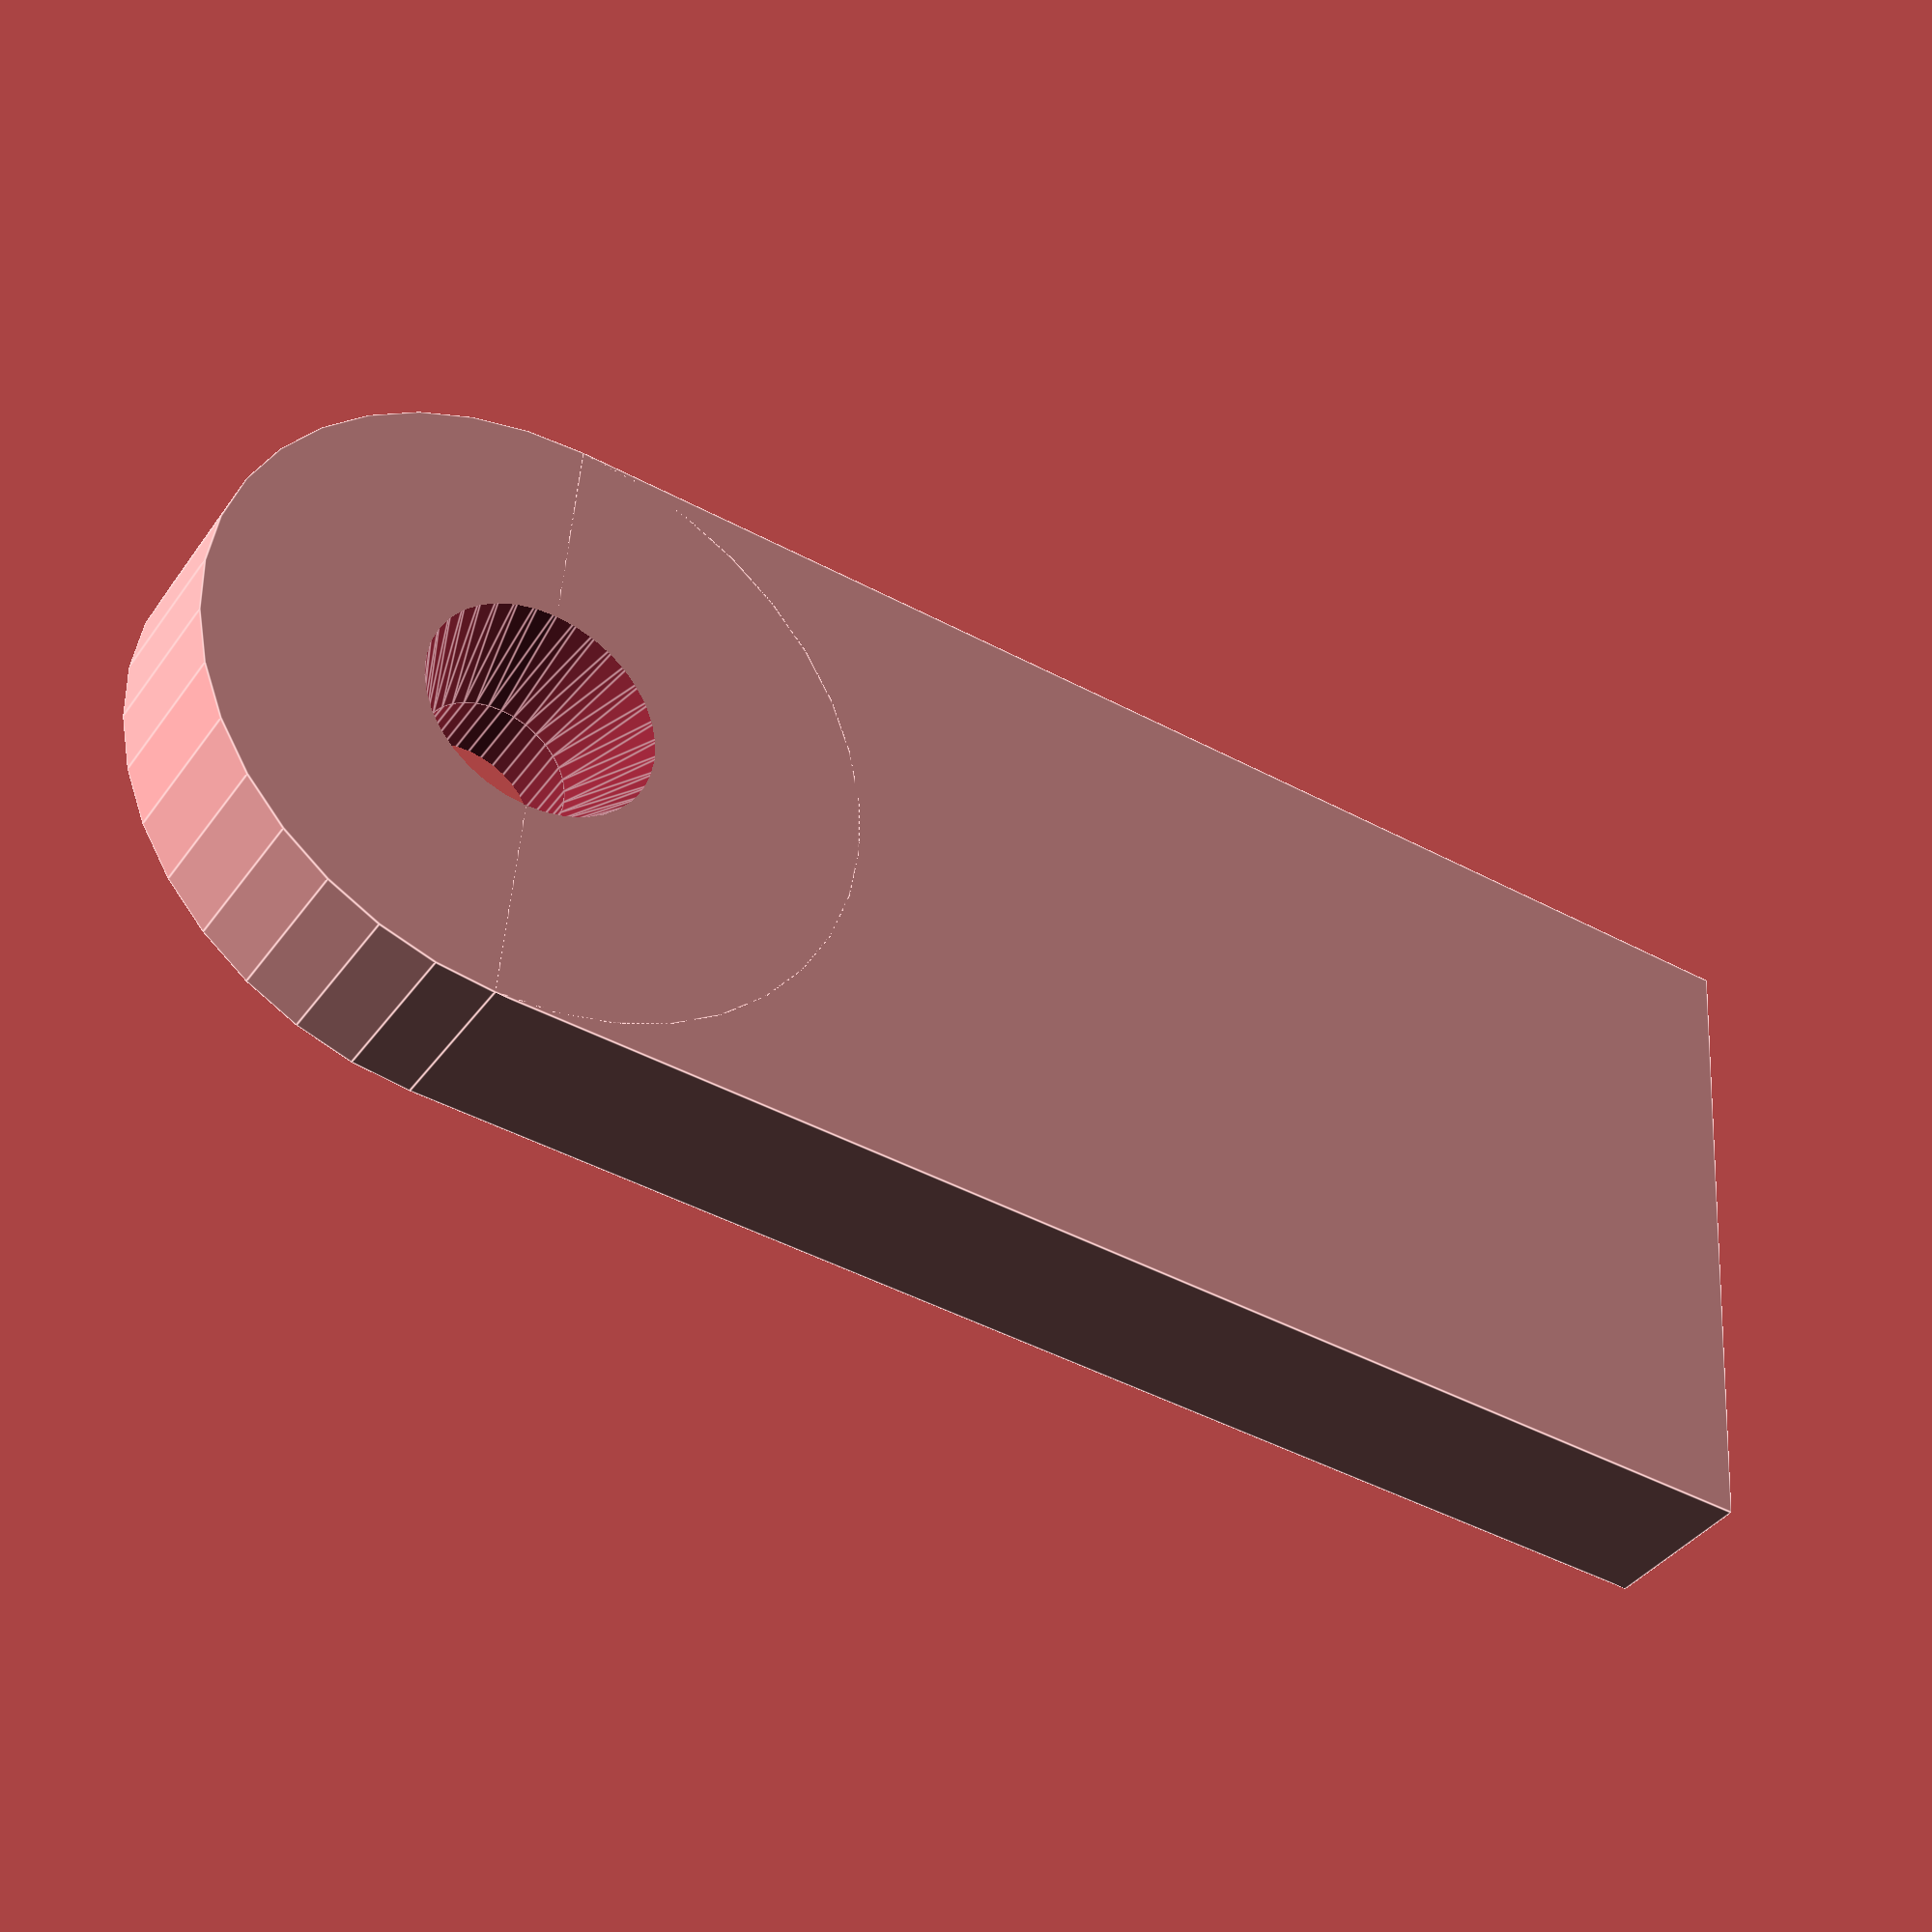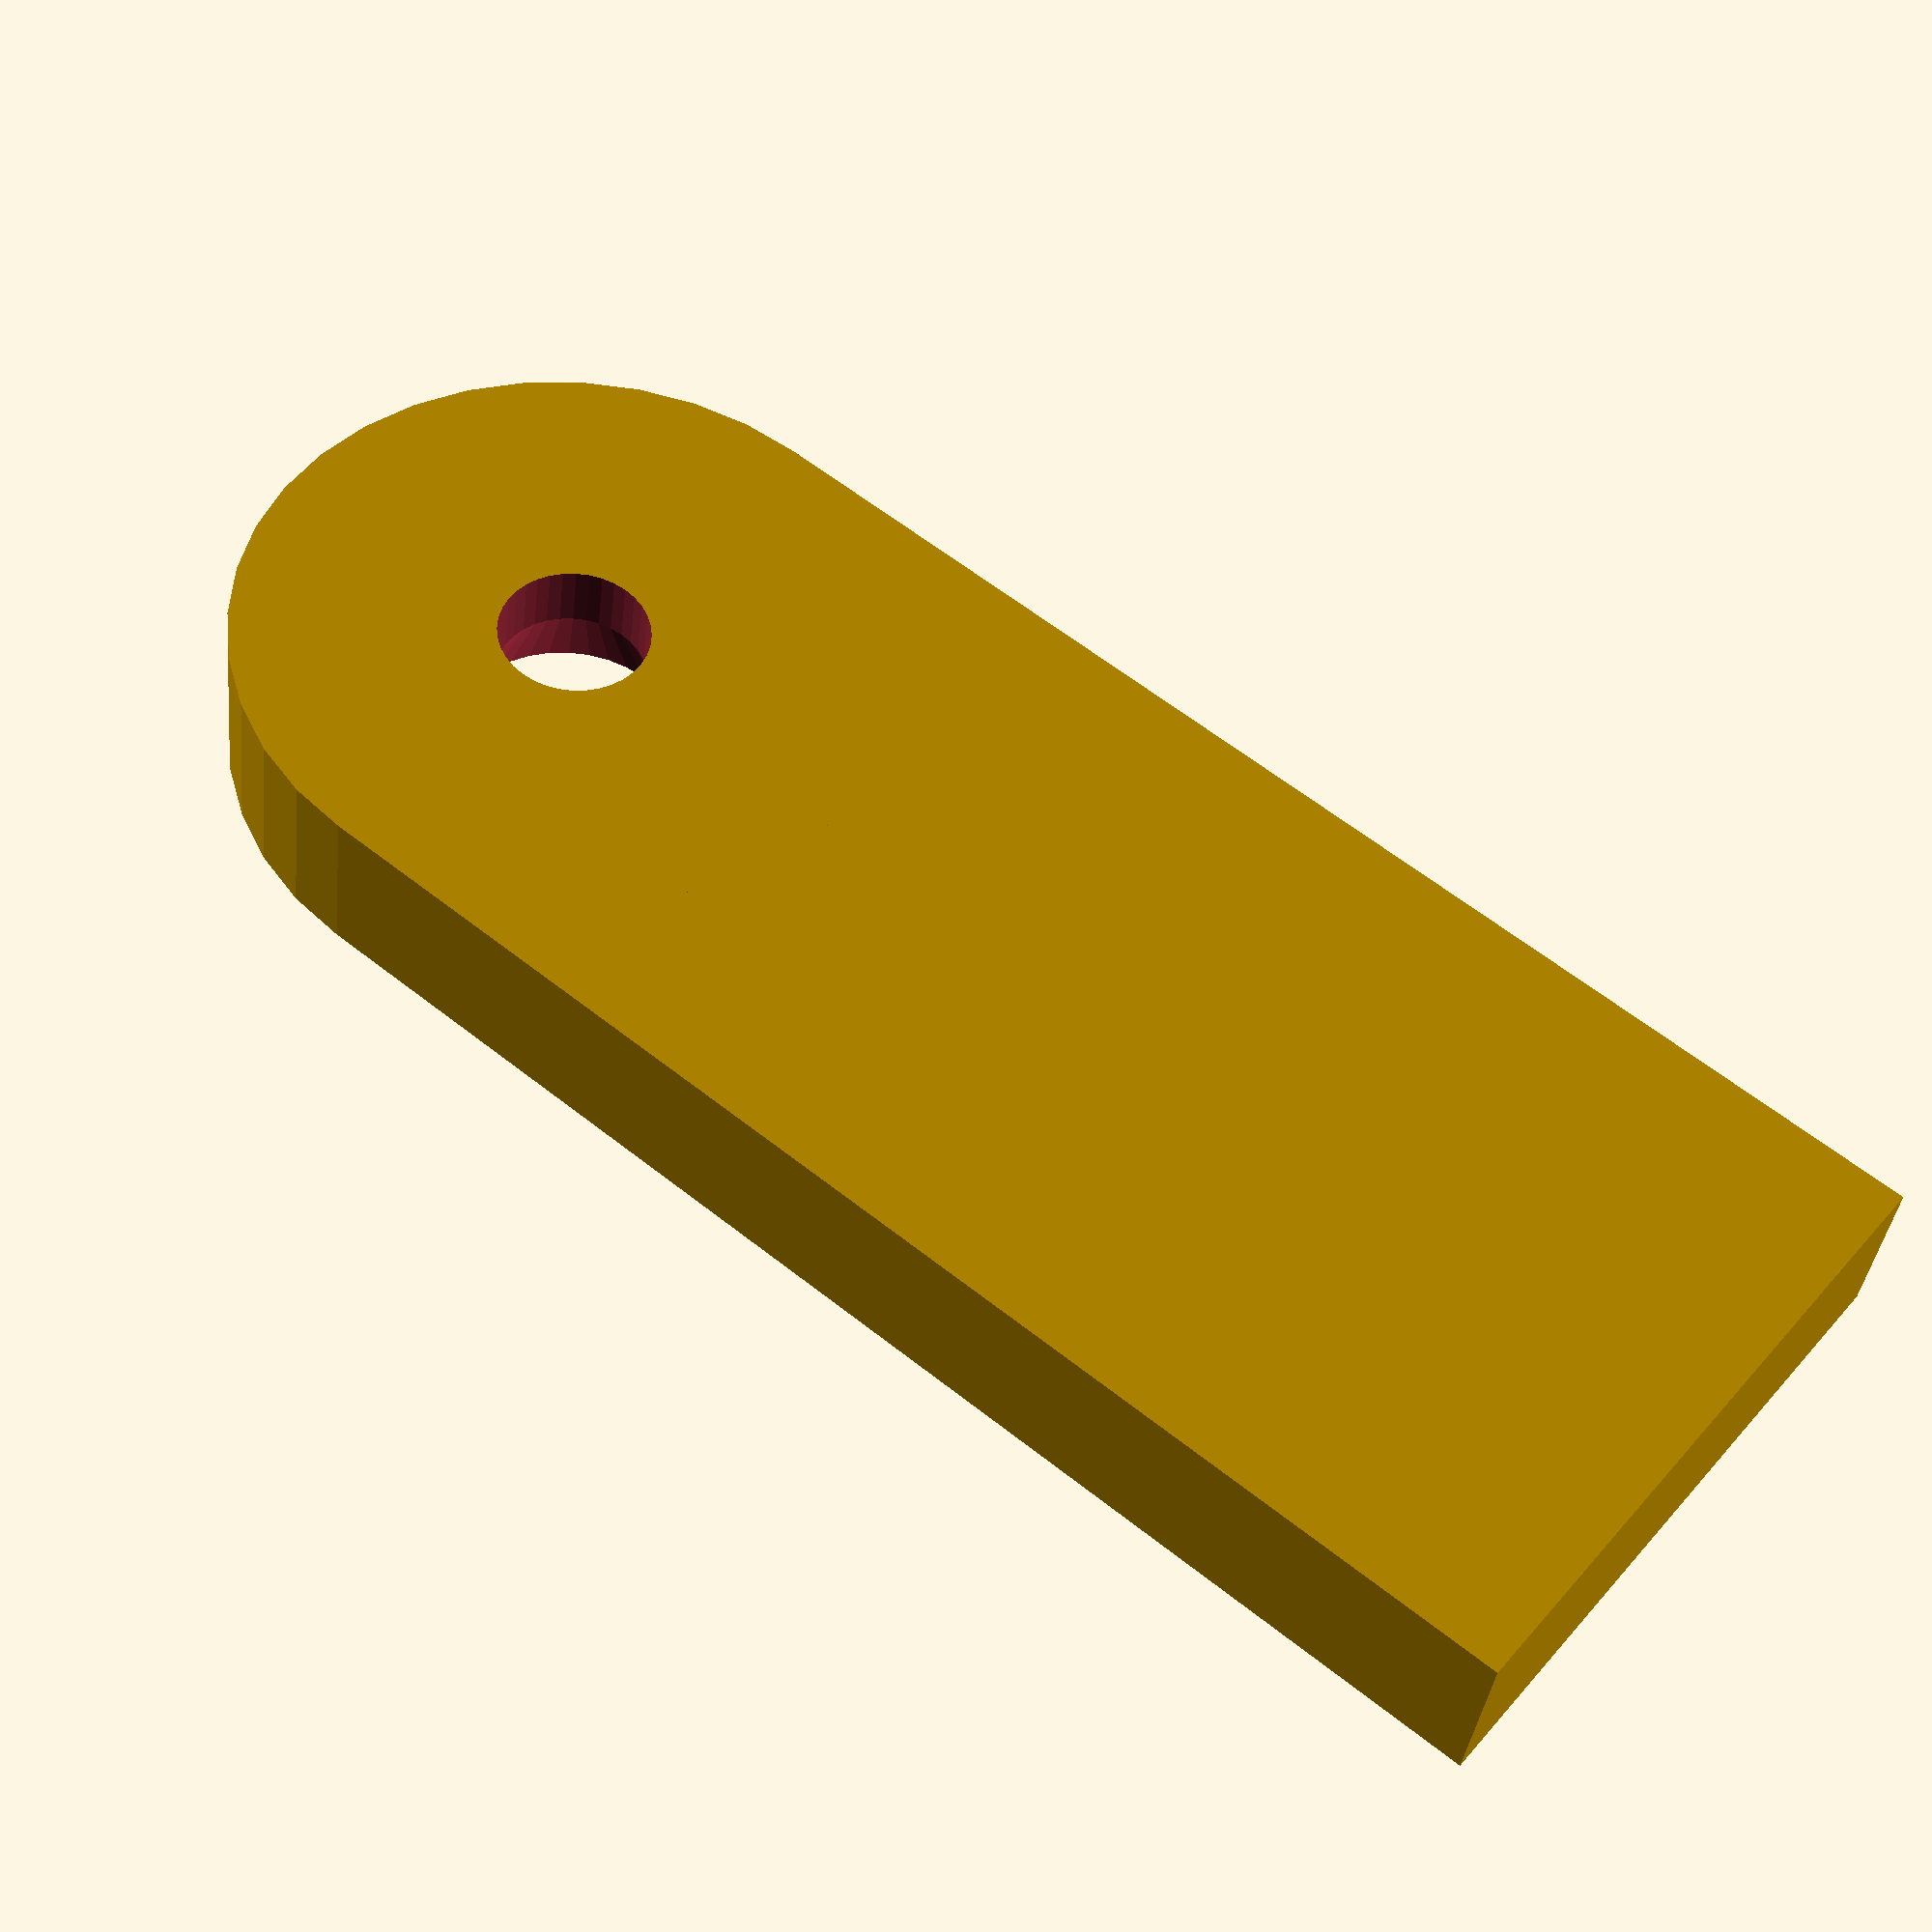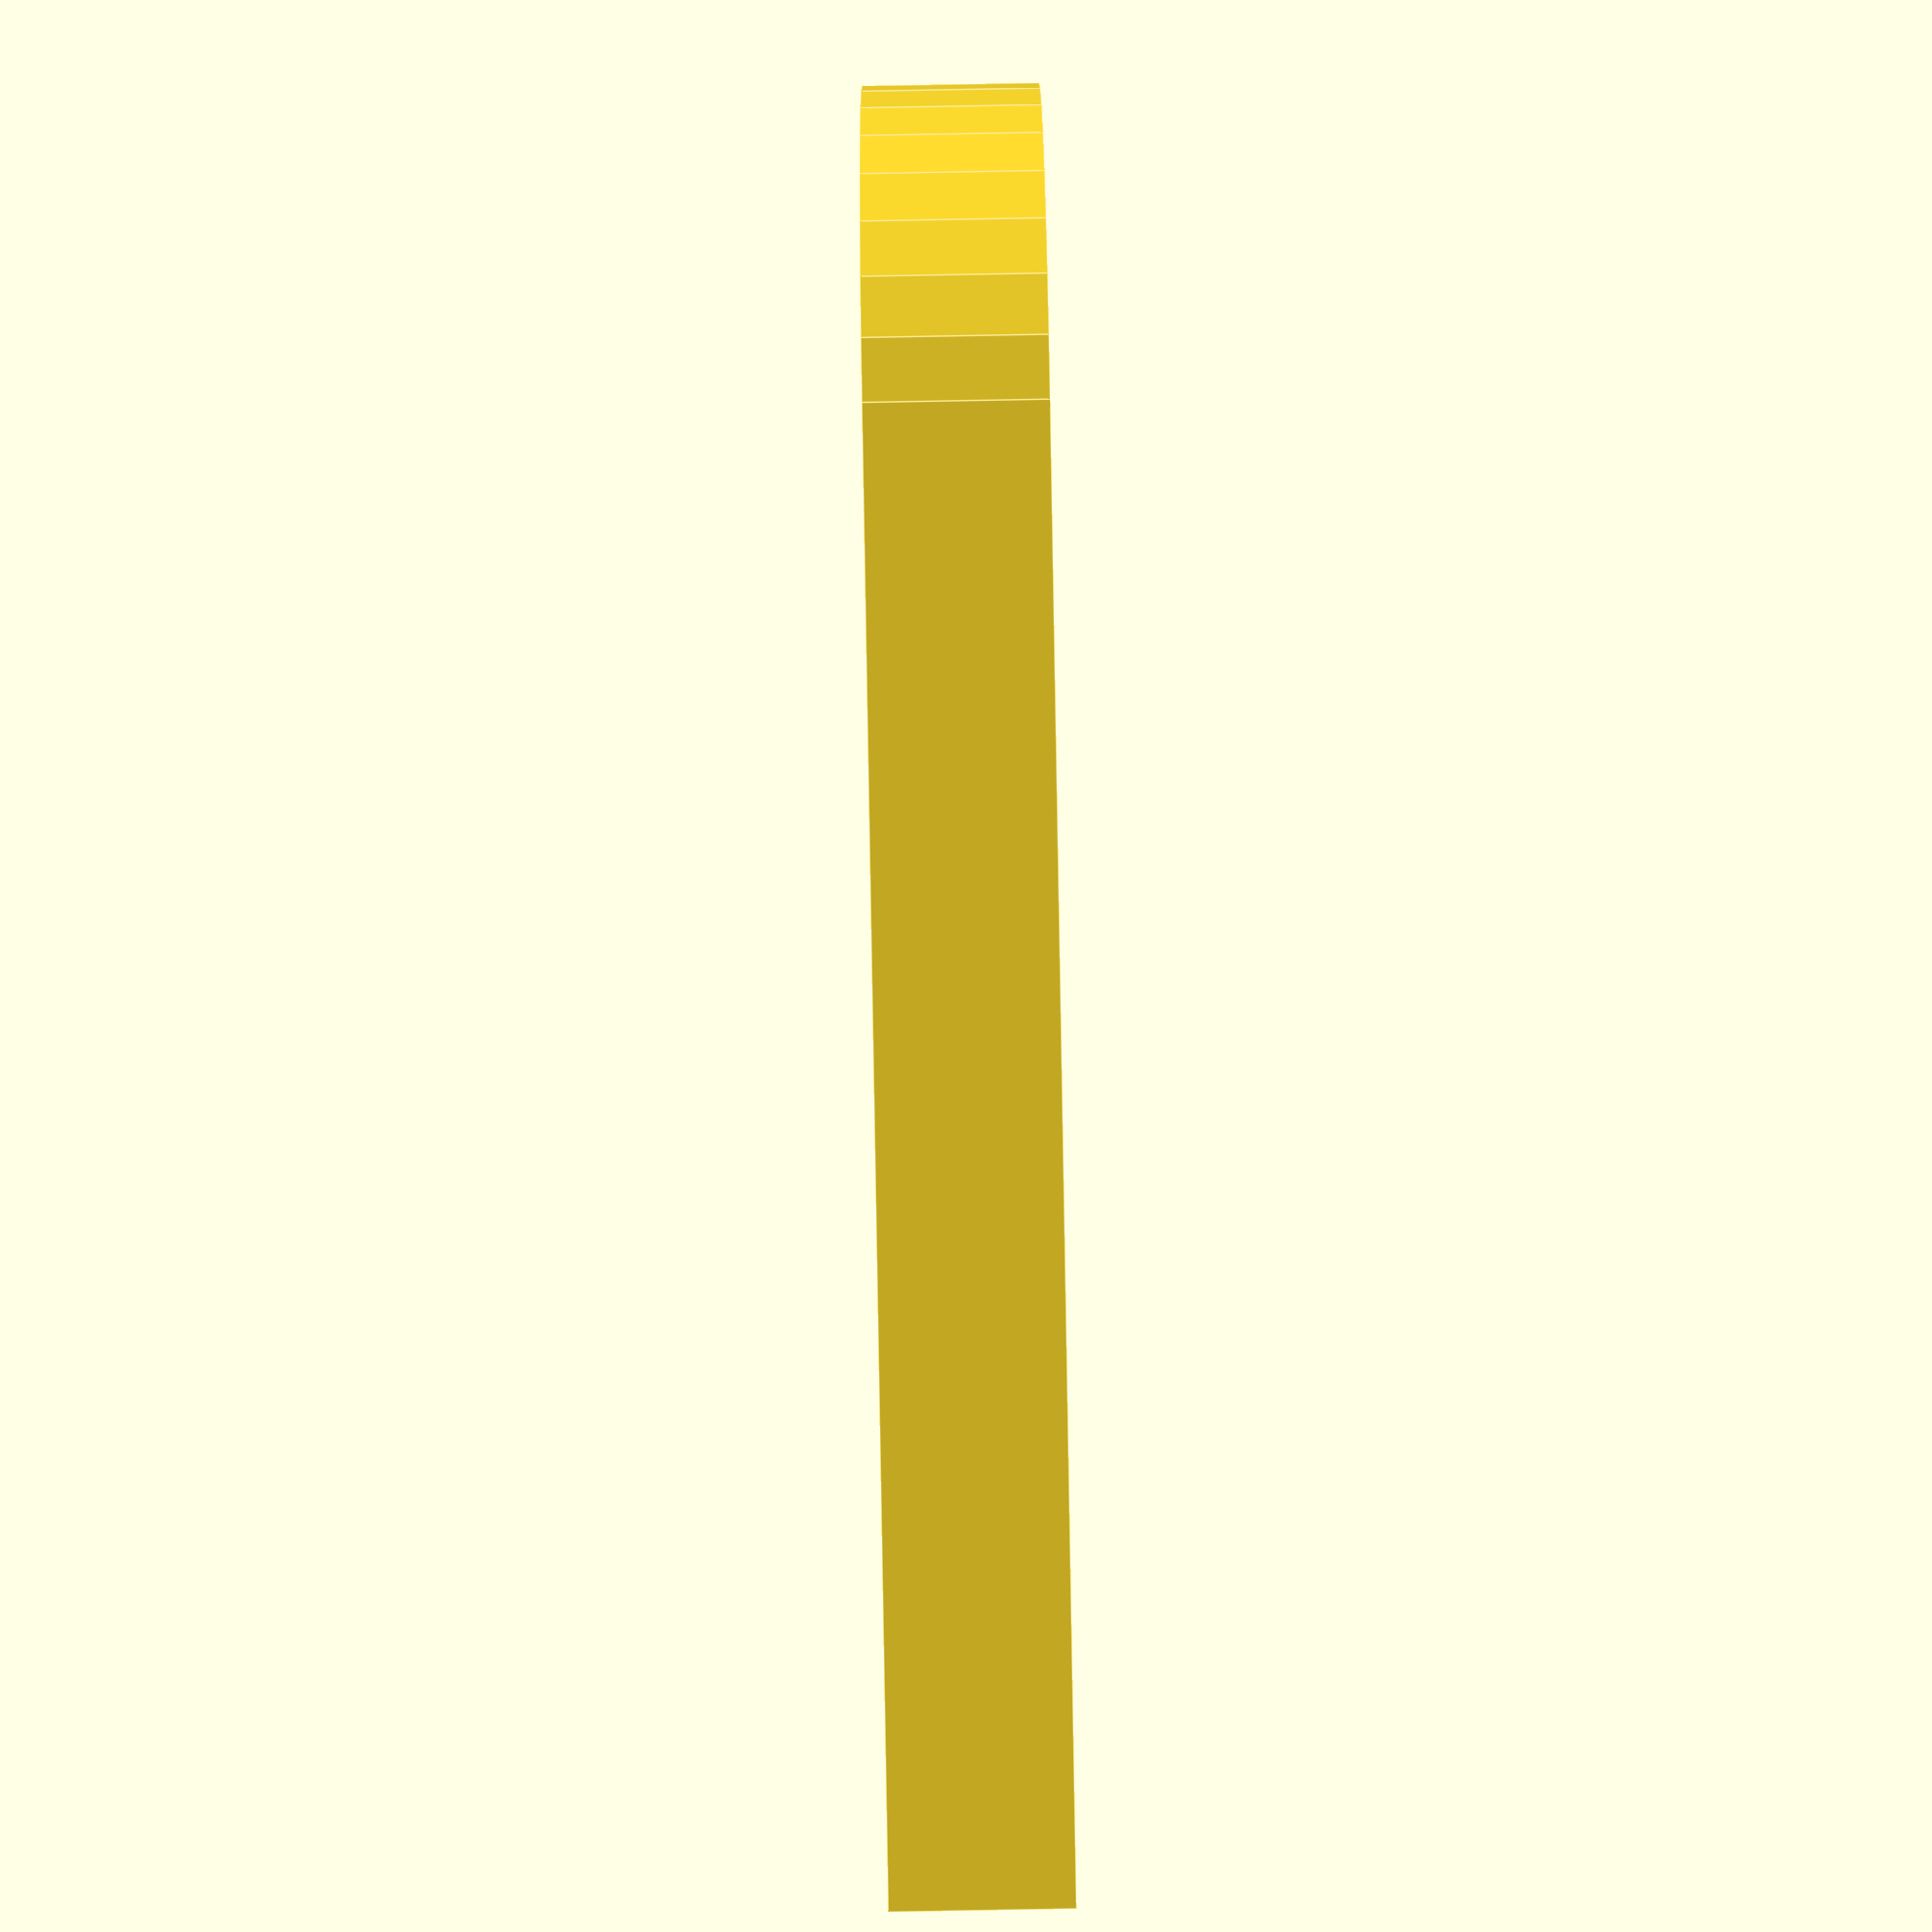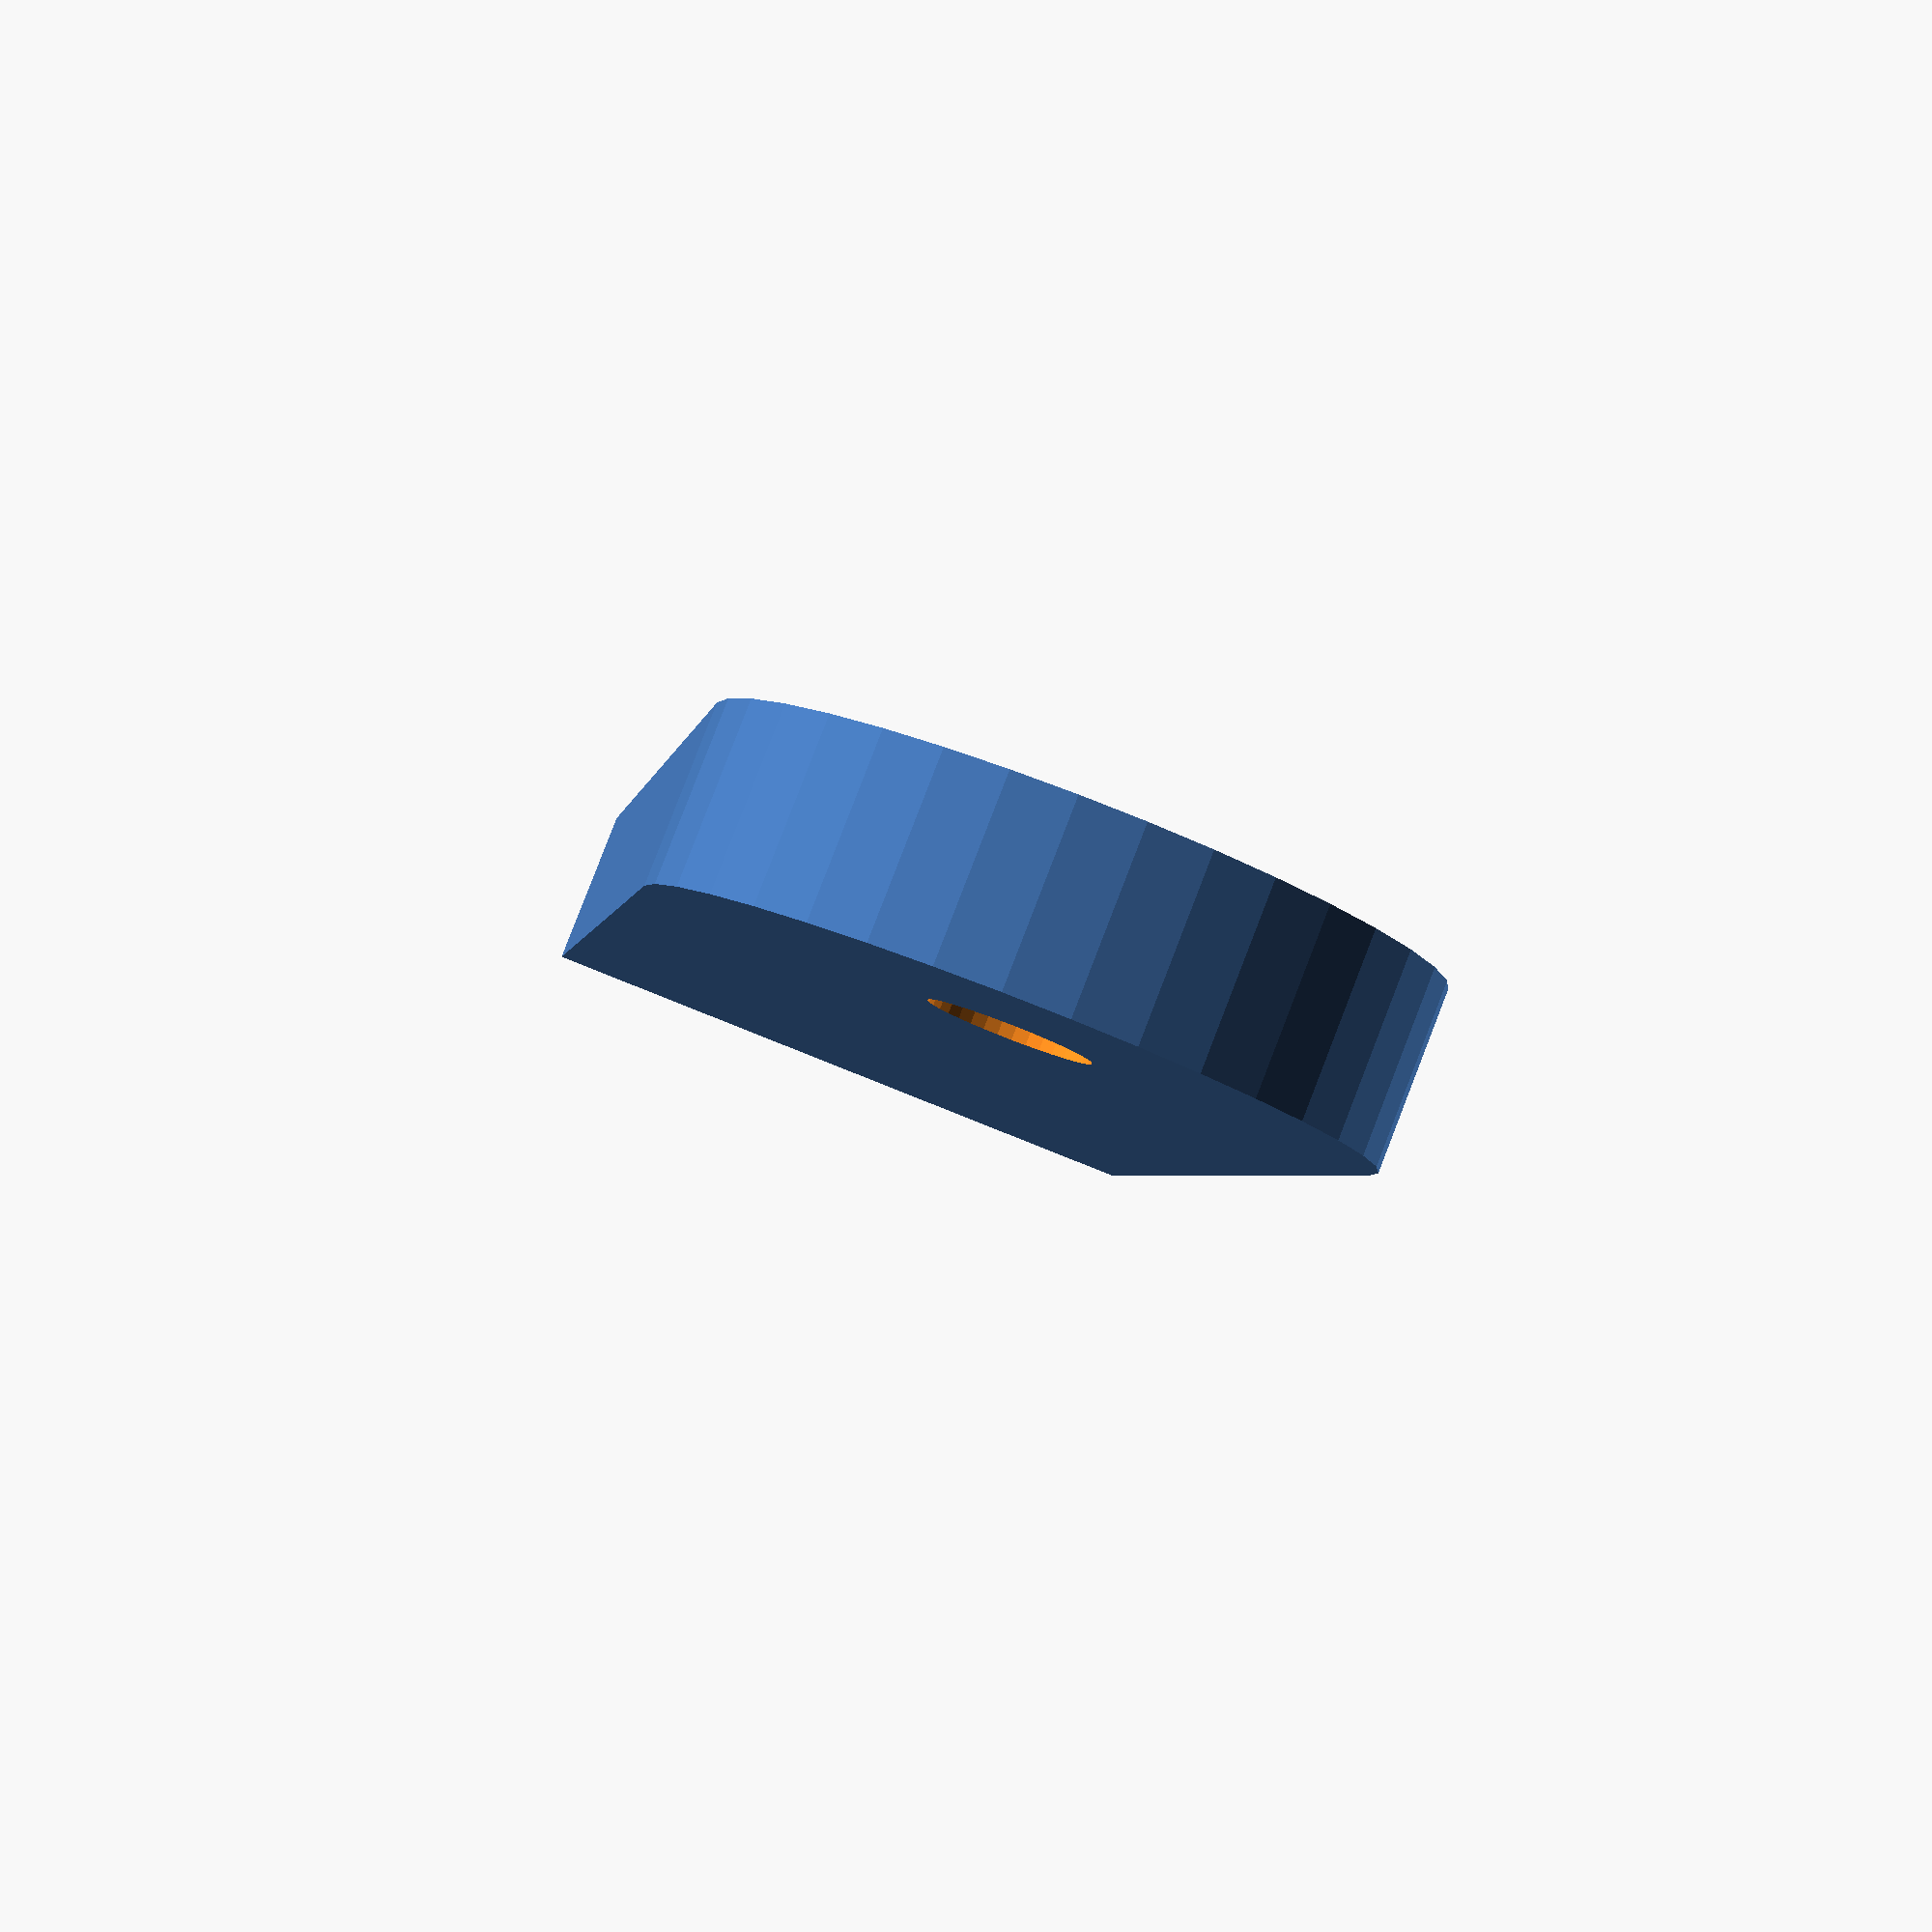
<openscad>

// Example
$fn=36;
translate([50, 0, 0])
screw_foot(20, 50, 5, 4.5, 7, 3);

module screw_foot(width, length, height, diameter_screw, diameter_countersunk, height_countersunk)
{
    cube_length = length - width / 2;
    difference()
    {
        union()
        {
            cube([width, cube_length, height], center=false);
            translate([width/2, cube_length, 0])
            cylinder(d=width, h=height, center=false);
        }

        translate([width/2, cube_length, -1])
        cylinder(d=diameter_screw, h=height+2, center=false);
            
        // New diameter via similar triangles (potentially shorter side is d_countersunk-d_screw)
        s = (height_countersunk+1) / height_countersunk * (diameter_countersunk-diameter_screw);
        d_top = diameter_screw + s;

        translate([width/2, cube_length, height-height_countersunk])
        cylinder(d1=diameter_screw, d2=d_top, h=height_countersunk+1, center=false);
    }
}

</openscad>
<views>
elev=218.0 azim=94.2 roll=211.2 proj=p view=edges
elev=217.3 azim=231.5 roll=6.4 proj=p view=wireframe
elev=89.2 azim=89.4 roll=91.0 proj=p view=edges
elev=275.5 azim=351.7 roll=201.2 proj=p view=solid
</views>
